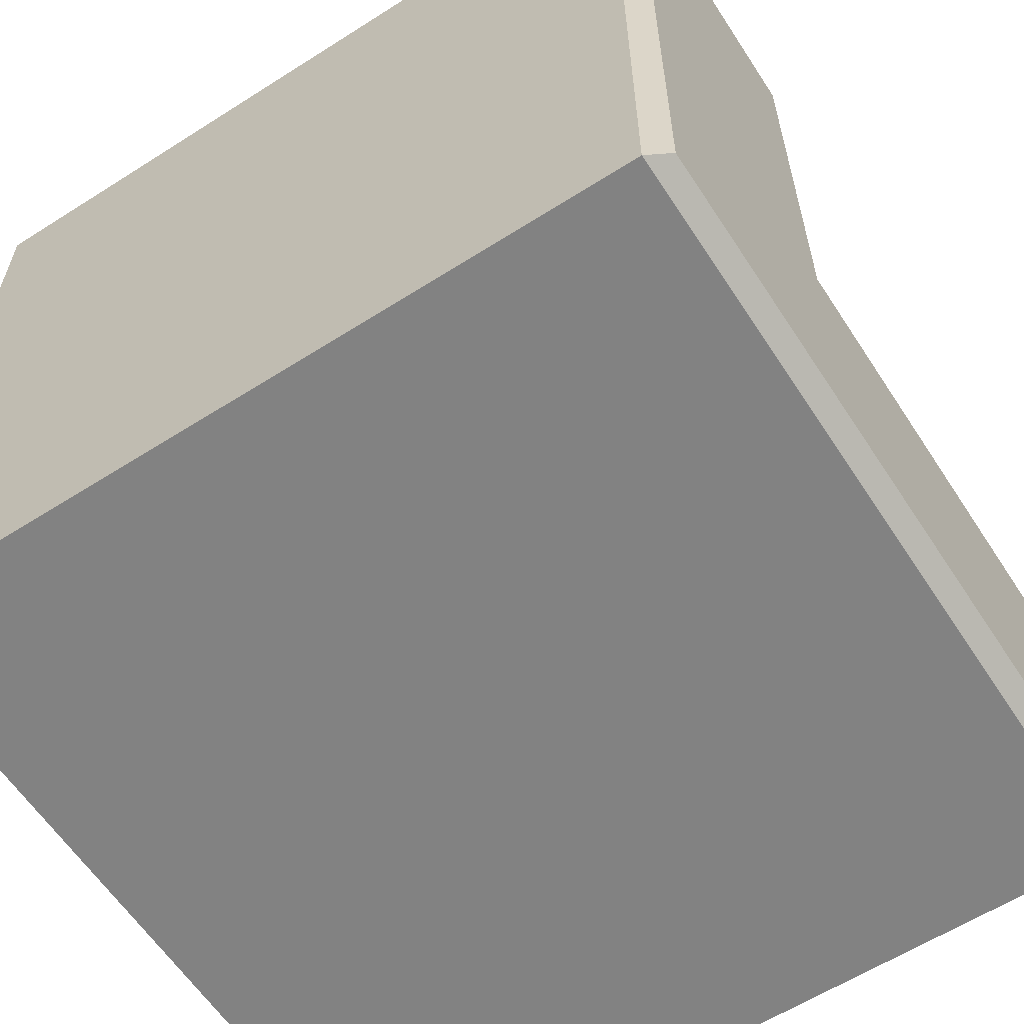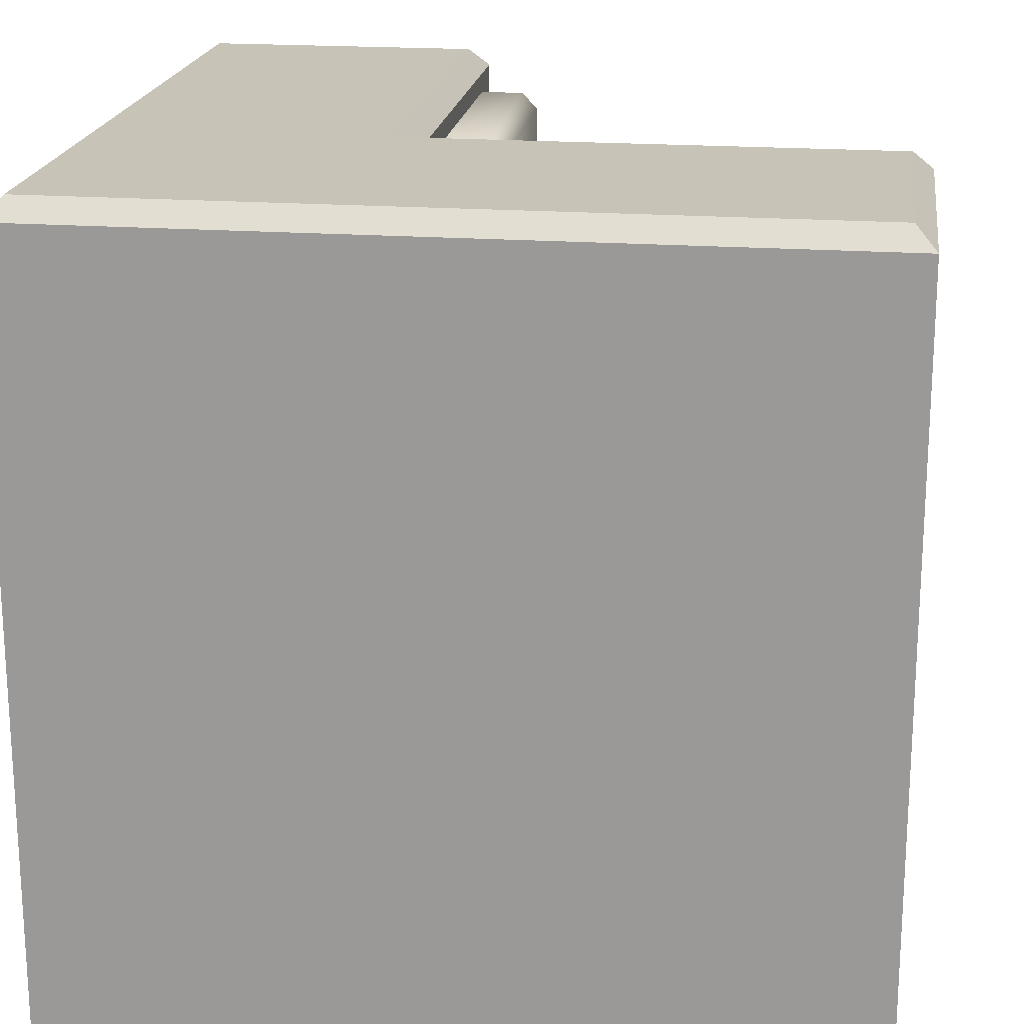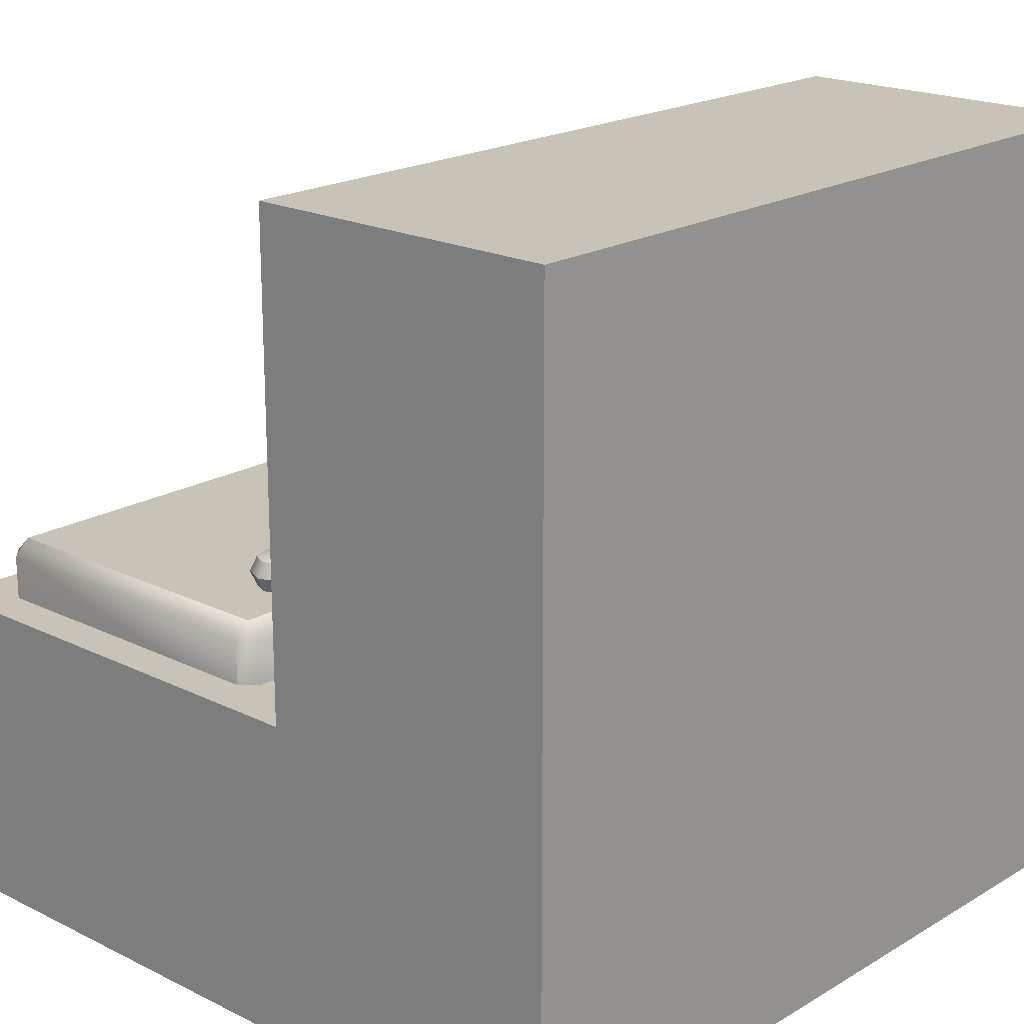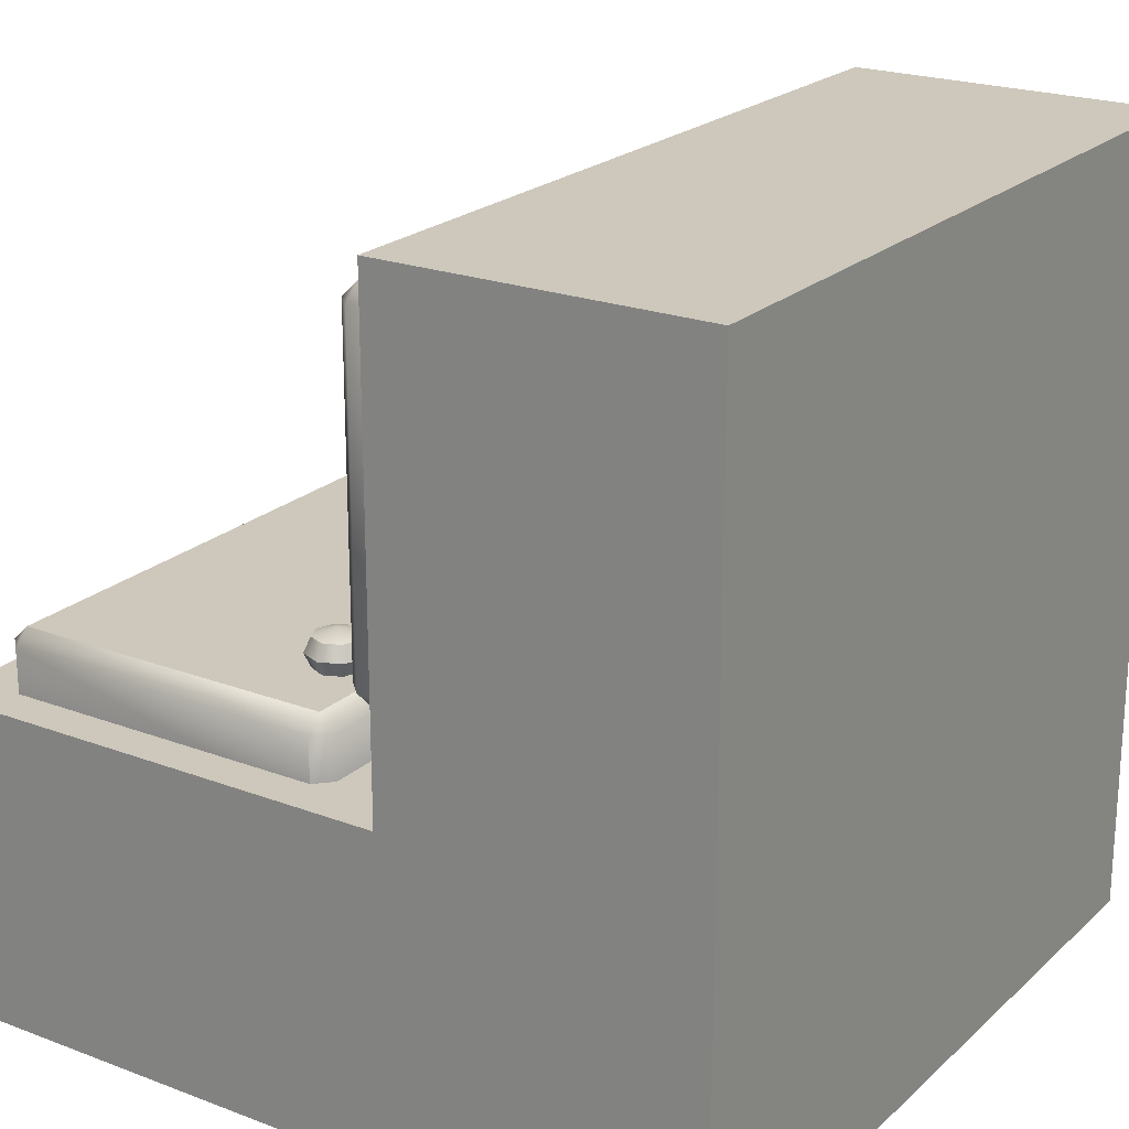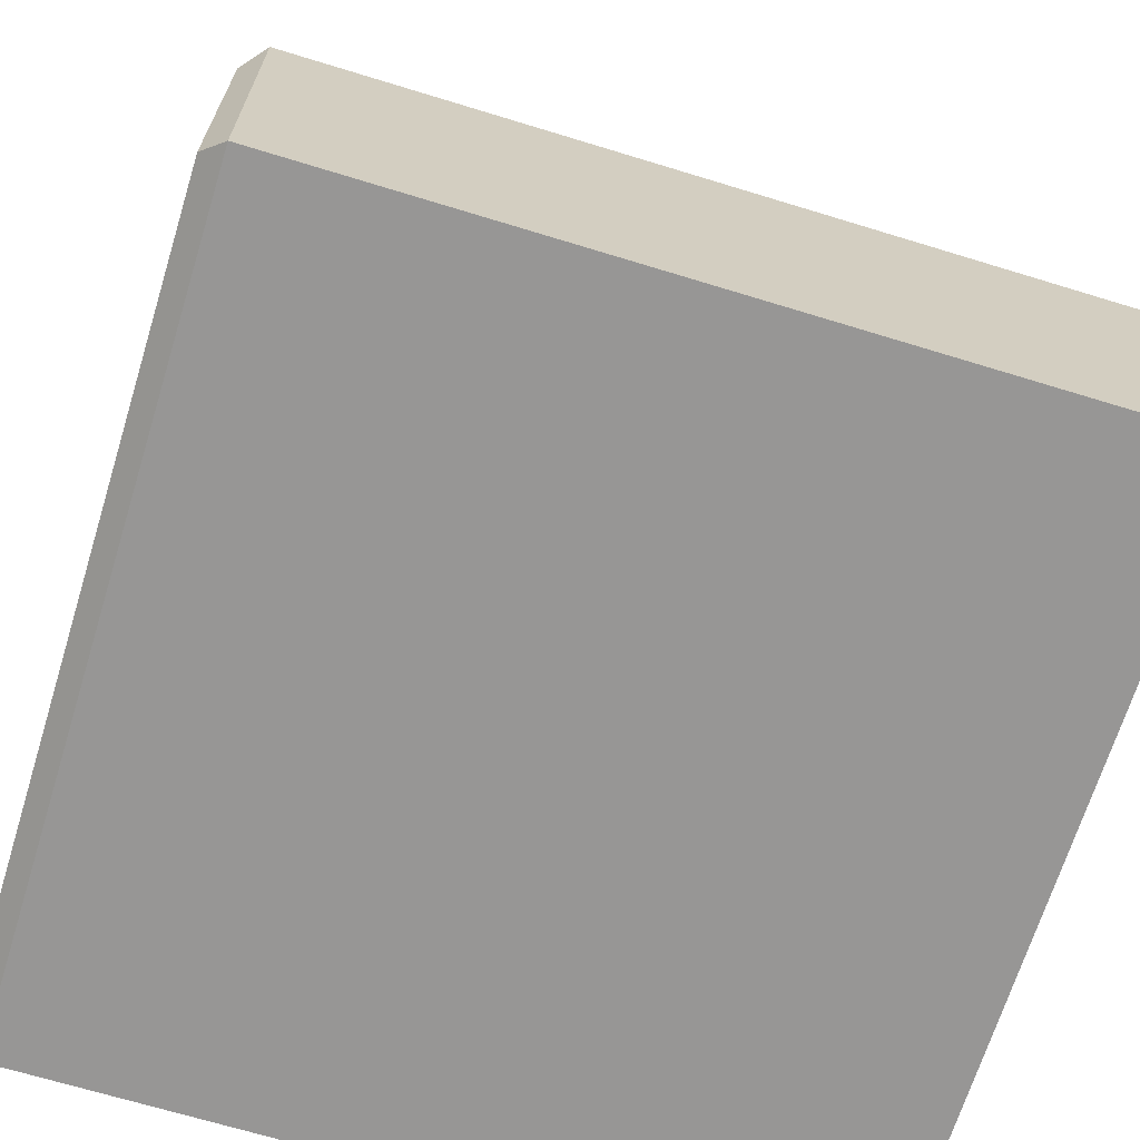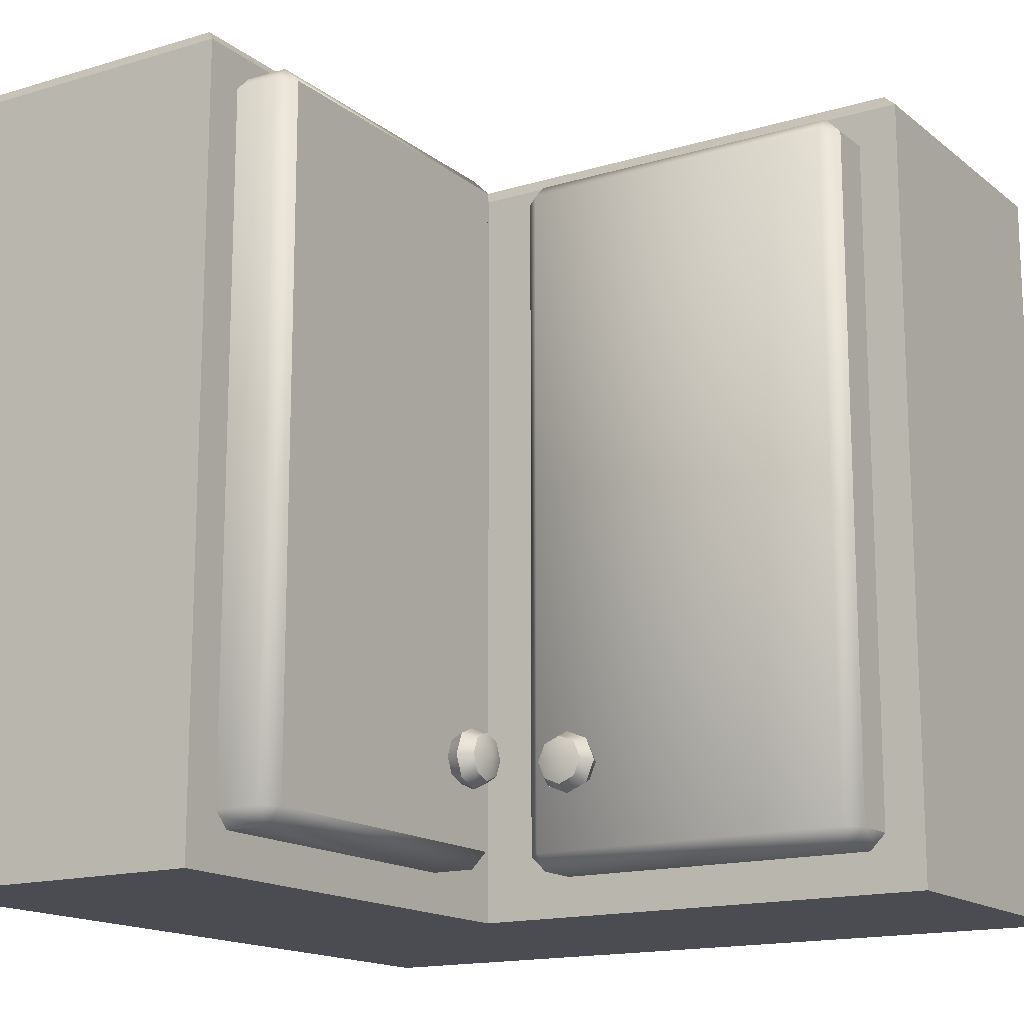
<metadata>
{"format":"obj","ext":"obj","renderer":"f3d","projection":"perspective","resolution":1024,"background":"white","views":[{"elev":-60.7,"azim":123.0,"up":"+Z"},{"elev":19.6,"azim":-172.2,"up":"+Y"},{"elev":19.6,"azim":42.5,"up":"+Z"},{"elev":21.9,"azim":33.5,"up":"+Z"},{"elev":-68.0,"azim":-107.1,"up":"+Z"},{"elev":-15.5,"azim":-57.6,"up":"+Y"}]}
</metadata>
<code>
o kitchencabinet_corner_Cube.223
v -1 2 0.8
v -1 2 0
v 0.2 2 0.8
v 1 2 0
v 0.2 2 2
v 1 2 2
v 0.09 2.1 1.04
v 0.05 2.14 1.04
v 0.09 2.14 1
v 0.05 3.86 1.04
v 0.09 3.9 1.04
v 0.09 3.86 1
v 0.25 2.1 1.04
v 0.25 2.14 1
v 0.25 3.86 1
v 0.25 3.9 1.04
v 0.09 2.1 1.86
v 0.09 2.14 1.9
v 0.05 2.14 1.86
v 0.09 3.9 1.86
v 0.05 3.86 1.86
v 0.09 3.86 1.9
v 0.25 2.14 1.9
v 0.25 2.1 1.86
v 0.25 3.9 1.86
v 0.25 3.86 1.9
v -0.0419 2.35 1.15
v 0.0132 2.404 1.096
v 0.0132 2.35 1.074
v 0.0132 2.296 1.096
v 0.0132 2.274 1.15
v 0.0132 2.296 1.204
v 0.0132 2.35 1.226
v 0.0132 2.404 1.204
v 0.0132 2.426 1.15
v -0.02409 2.392 1.108
v 0.05049 2.392 1.108
v -0.02409 2.35 1.091
v 0.05049 2.35 1.091
v -0.02409 2.308 1.108
v 0.05049 2.308 1.108
v -0.02409 2.291 1.15
v 0.05049 2.291 1.15
v -0.02409 2.308 1.192
v 0.05049 2.308 1.192
v -0.02409 2.35 1.209
v 0.05049 2.35 1.209
v -0.02409 2.392 1.192
v 0.05049 2.392 1.192
v -0.02409 2.409 1.15
v 0.05049 2.409 1.15
v 0 2.14 0.91
v 0 3.86 0.91
v 0 2.14 0.75
v 0 3.86 0.75
v -0.86 2.1 0.91
v -0.86 2.14 0.95
v -0.9 2.14 0.91
v -0.86 3.86 0.95
v -0.86 3.9 0.91
v -0.9 3.86 0.91
v -0.86 2.1 0.75
v -0.9 2.14 0.75
v -0.9 3.86 0.75
v -0.86 3.9 0.75
v -0.04 2.1 0.91
v -0.04 2.14 0.95
v -0.04 3.9 0.91
v -0.04 3.86 0.95
v -0.04 2.1 0.75
v -0.04 3.9 0.75
v -0.15 2.35 1.042
v -0.204 2.404 0.9868
v -0.2263 2.35 0.9868
v -0.204 2.296 0.9868
v -0.15 2.274 0.9868
v -0.09602 2.296 0.9868
v -0.07366 2.35 0.9868
v -0.09602 2.404 0.9868
v -0.15 2.426 0.9868
v -0.1918 2.392 1.024
v -0.1918 2.392 0.9495
v -0.2091 2.35 1.024
v -0.2091 2.35 0.9495
v -0.1918 2.308 1.024
v -0.1918 2.308 0.9495
v -0.15 2.291 1.024
v -0.15 2.291 0.9495
v -0.1082 2.308 1.024
v -0.1082 2.308 0.9495
v -0.09094 2.35 1.024
v -0.09094 2.35 0.9495
v -0.1082 2.392 1.024
v -0.1082 2.392 0.9495
v -0.15 2.409 1.024
v -0.15 2.409 0.9495
v -0.95 4 0.75
v -1 3.95 0.8
v -0.95 4 0.05
v -1 3.95 1e-06
v 0.2 3.95 0.8
v 0.25 4 0.75
v 1 3.95 1e-06
v 0.95 4 0.05
v 0.25 4 1.95
v 0.2 3.95 2
v 0.95 4 1.95
v 1 3.95 2
f 102 99 97
f 106 3 5
f 98 2 1
f 2 3 1
f 100 4 2
f 108 5 6
f 102 107 104
f 6 3 4
f 103 6 4
f 21 8 19
f 16 20 25
f 26 18 23
f 7 8 9
f 10 11 12
f 17 18 19
f 20 21 22
f 7 14 13
f 10 9 8
f 16 12 11
f 24 18 17
f 20 26 25
f 19 22 21
f 17 8 7
f 11 21 20
f 24 7 13
f 48 50 27
f 49 33 47
f 29 37 39
f 31 41 43
f 46 32 33
f 50 34 35
f 30 38 29
f 28 50 35
f 29 36 28
f 31 40 30
f 51 34 49
f 50 36 27
f 45 31 43
f 44 31 32
f 28 51 37
f 44 46 27
f 48 33 34
f 30 39 41
f 47 32 45
f 40 42 27
f 38 40 27
f 42 44 27
f 36 38 27
f 46 48 27
f 12 14 9
f 69 57 67
f 65 68 71
f 61 63 58
f 56 57 58
f 59 60 61
f 66 52 67
f 68 69 53
f 56 63 62
f 59 58 57
f 65 61 60
f 70 52 66
f 68 55 71
f 67 53 69
f 66 57 56
f 60 69 68
f 70 56 62
f 93 95 72
f 94 78 92
f 74 82 84
f 76 86 88
f 91 77 78
f 95 79 80
f 75 83 74
f 73 95 80
f 74 81 73
f 76 85 75
f 96 79 94
f 95 81 72
f 90 76 88
f 89 76 77
f 73 96 82
f 89 91 72
f 93 78 79
f 75 84 86
f 92 77 90
f 85 87 72
f 83 85 72
f 87 89 72
f 81 83 72
f 91 93 72
f 54 53 52
f 99 98 97
f 97 101 102
f 107 103 104
f 105 108 107
f 104 100 99
f 105 101 106
f 101 1 3
f 102 104 99
f 106 101 3
f 98 100 2
f 2 4 3
f 100 103 4
f 108 106 5
f 102 105 107
f 6 5 3
f 103 108 6
f 21 10 8
f 16 11 20
f 26 22 18
f 7 9 14
f 10 12 9
f 16 15 12
f 24 23 18
f 20 22 26
f 19 18 22
f 17 19 8
f 11 10 21
f 24 17 7
f 49 34 33
f 29 28 37
f 31 30 41
f 46 44 32
f 50 48 34
f 30 40 38
f 28 36 50
f 29 38 36
f 31 42 40
f 51 35 34
f 45 32 31
f 44 42 31
f 28 35 51
f 48 46 33
f 30 29 39
f 47 33 32
f 12 15 14
f 69 59 57
f 65 60 68
f 61 64 63
f 56 58 63
f 59 61 58
f 65 64 61
f 70 54 52
f 68 53 55
f 67 52 53
f 66 67 57
f 60 59 69
f 70 66 56
f 94 79 78
f 74 73 82
f 76 75 86
f 91 89 77
f 95 93 79
f 75 85 83
f 73 81 95
f 74 83 81
f 76 87 85
f 96 80 79
f 90 77 76
f 89 87 76
f 73 80 96
f 93 91 78
f 75 74 84
f 92 78 77
f 54 55 53
f 99 100 98
f 97 98 101
f 107 108 103
f 105 106 108
f 104 103 100
f 105 102 101
f 101 98 1

</code>
